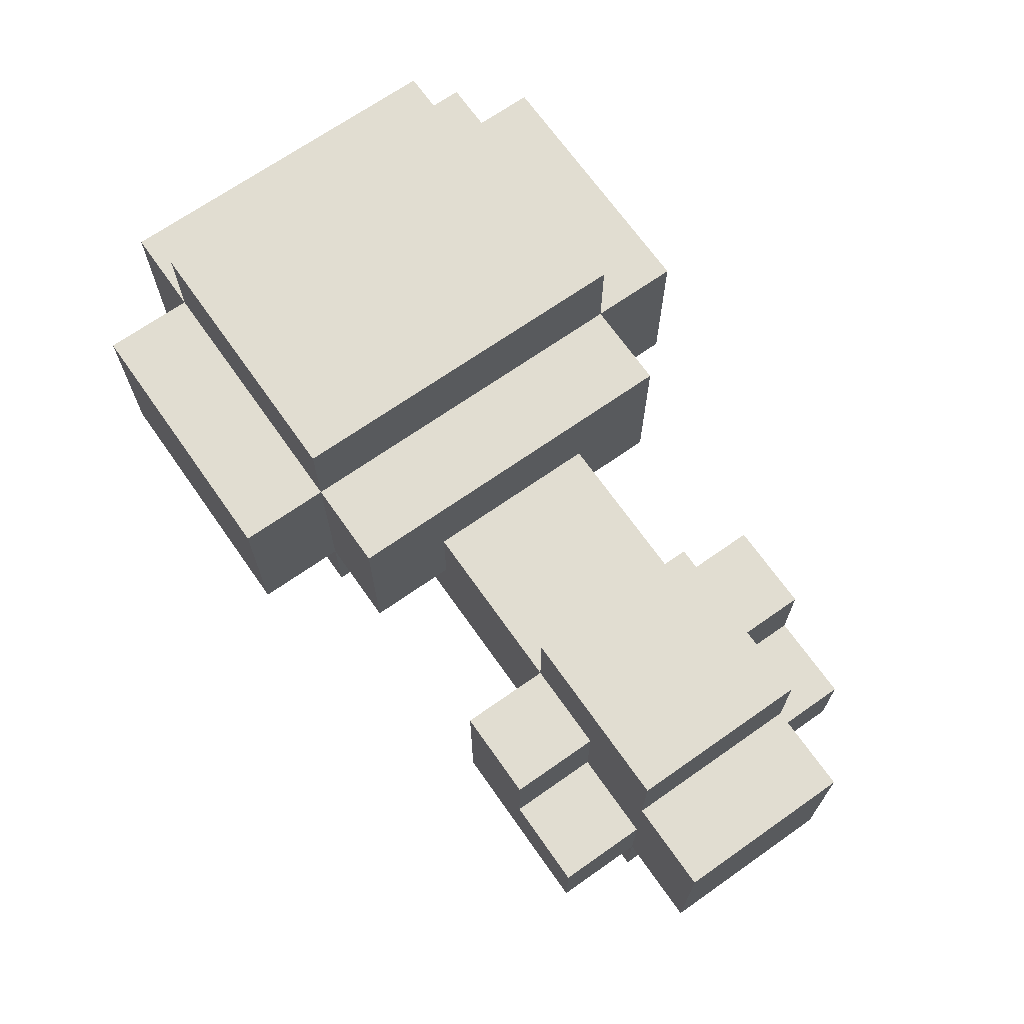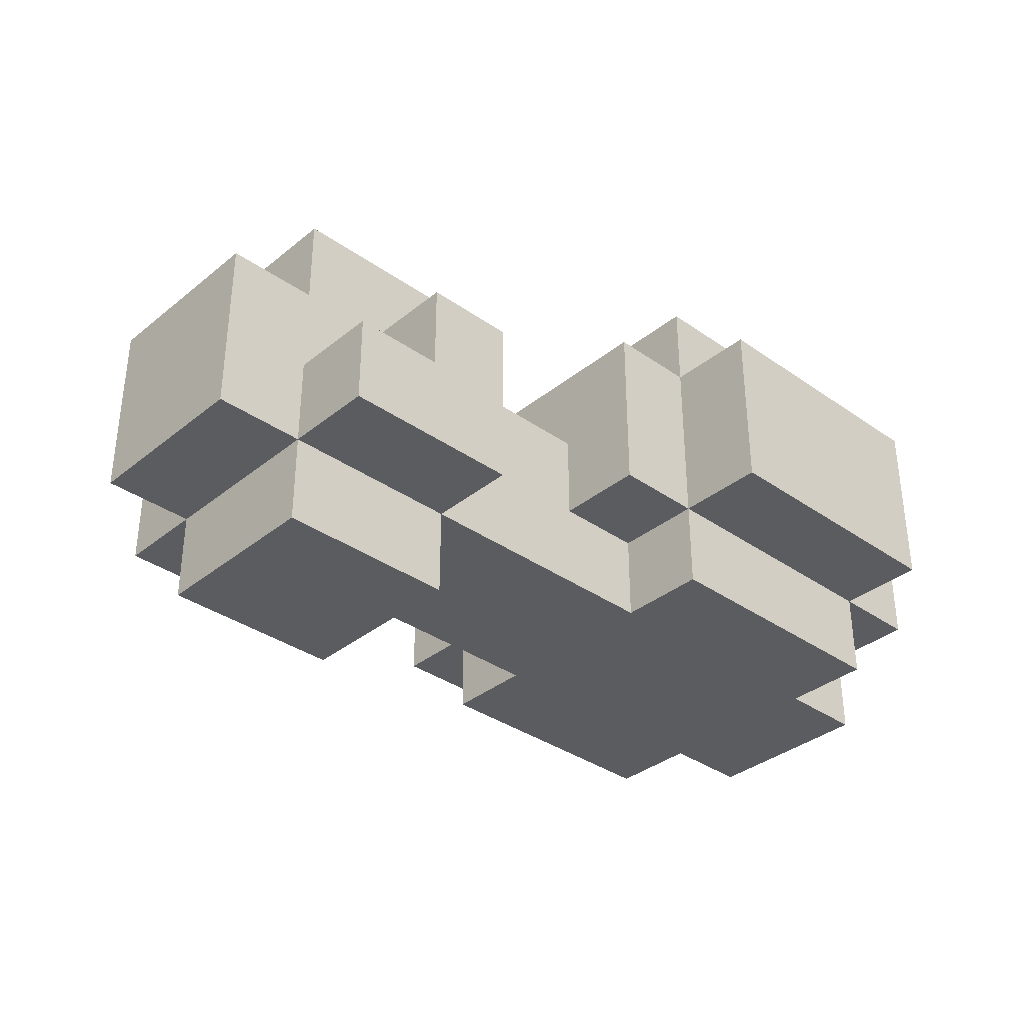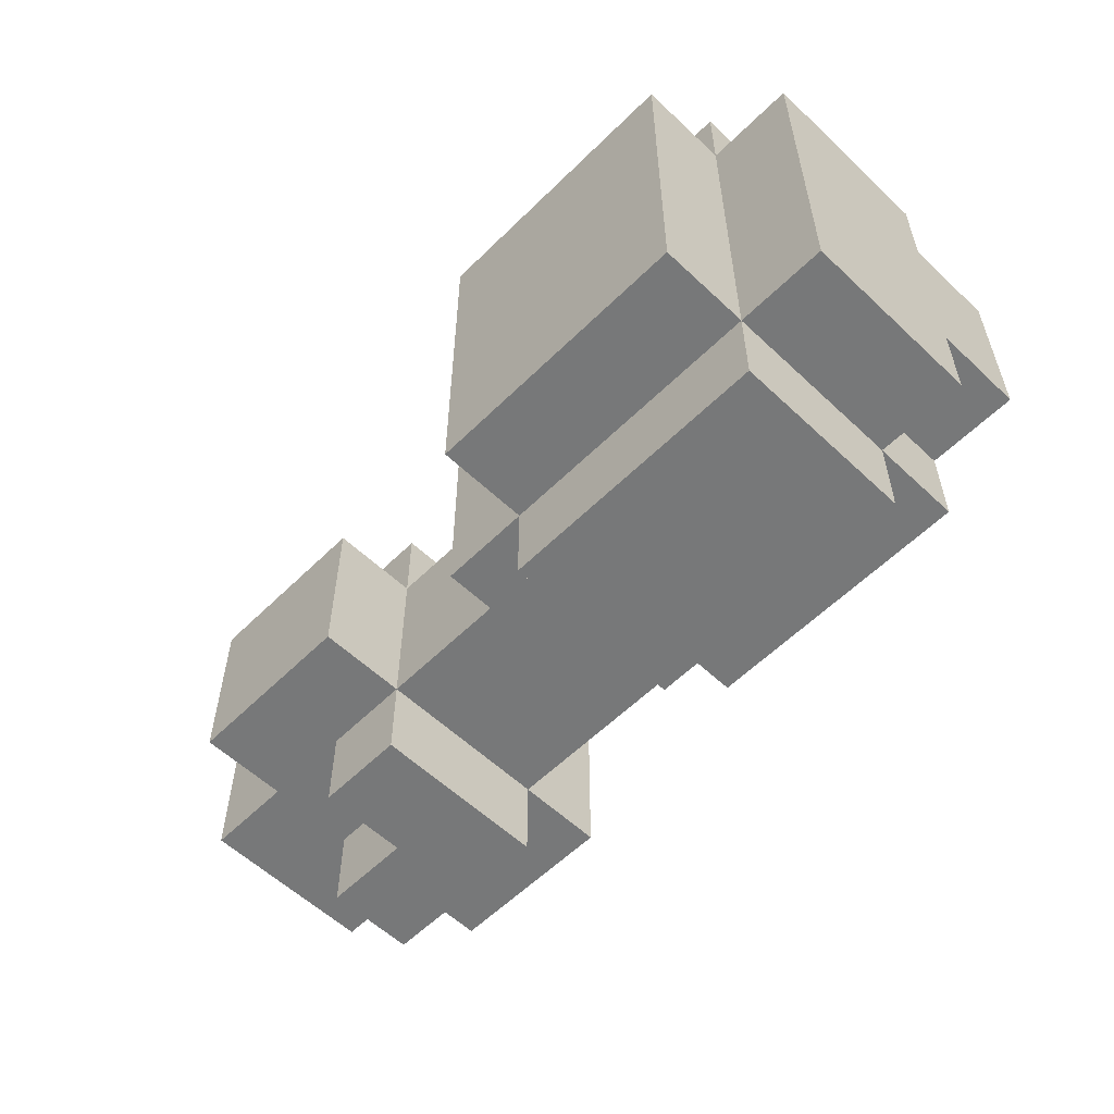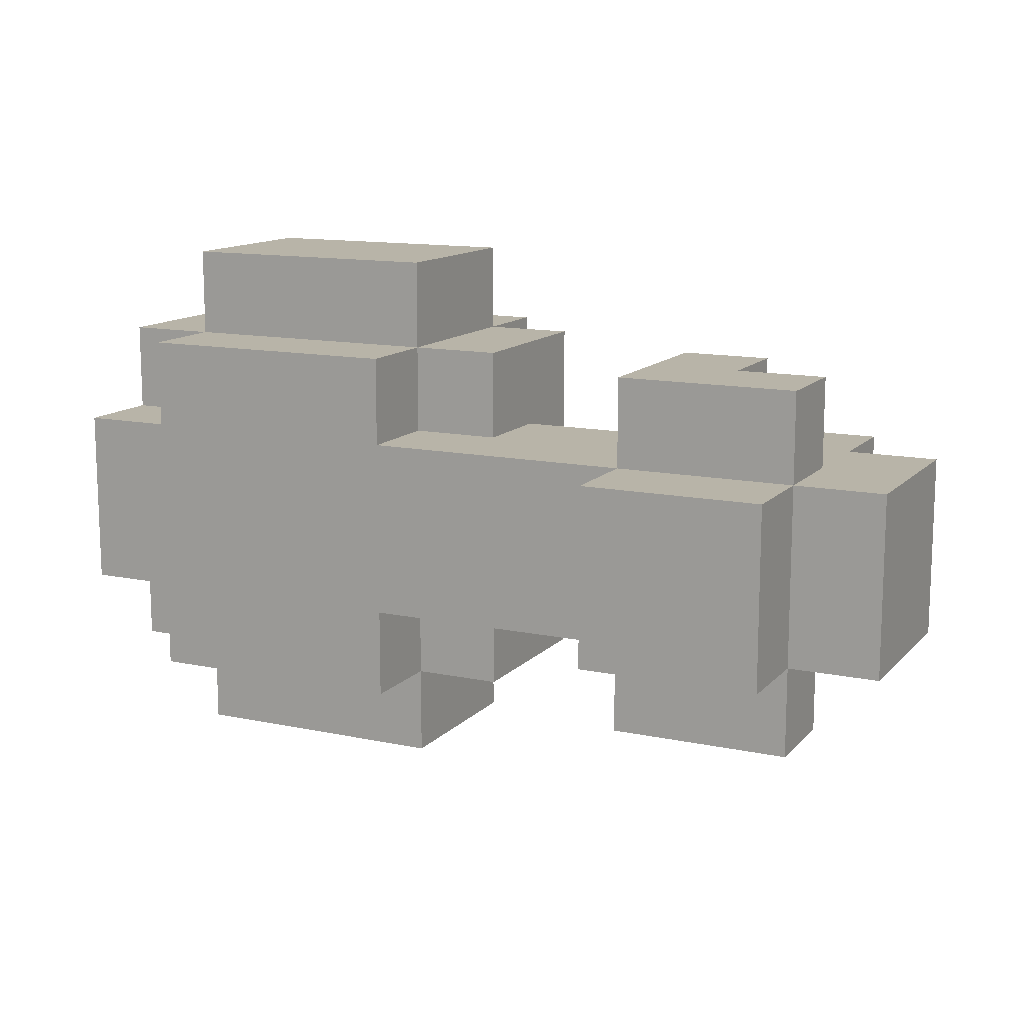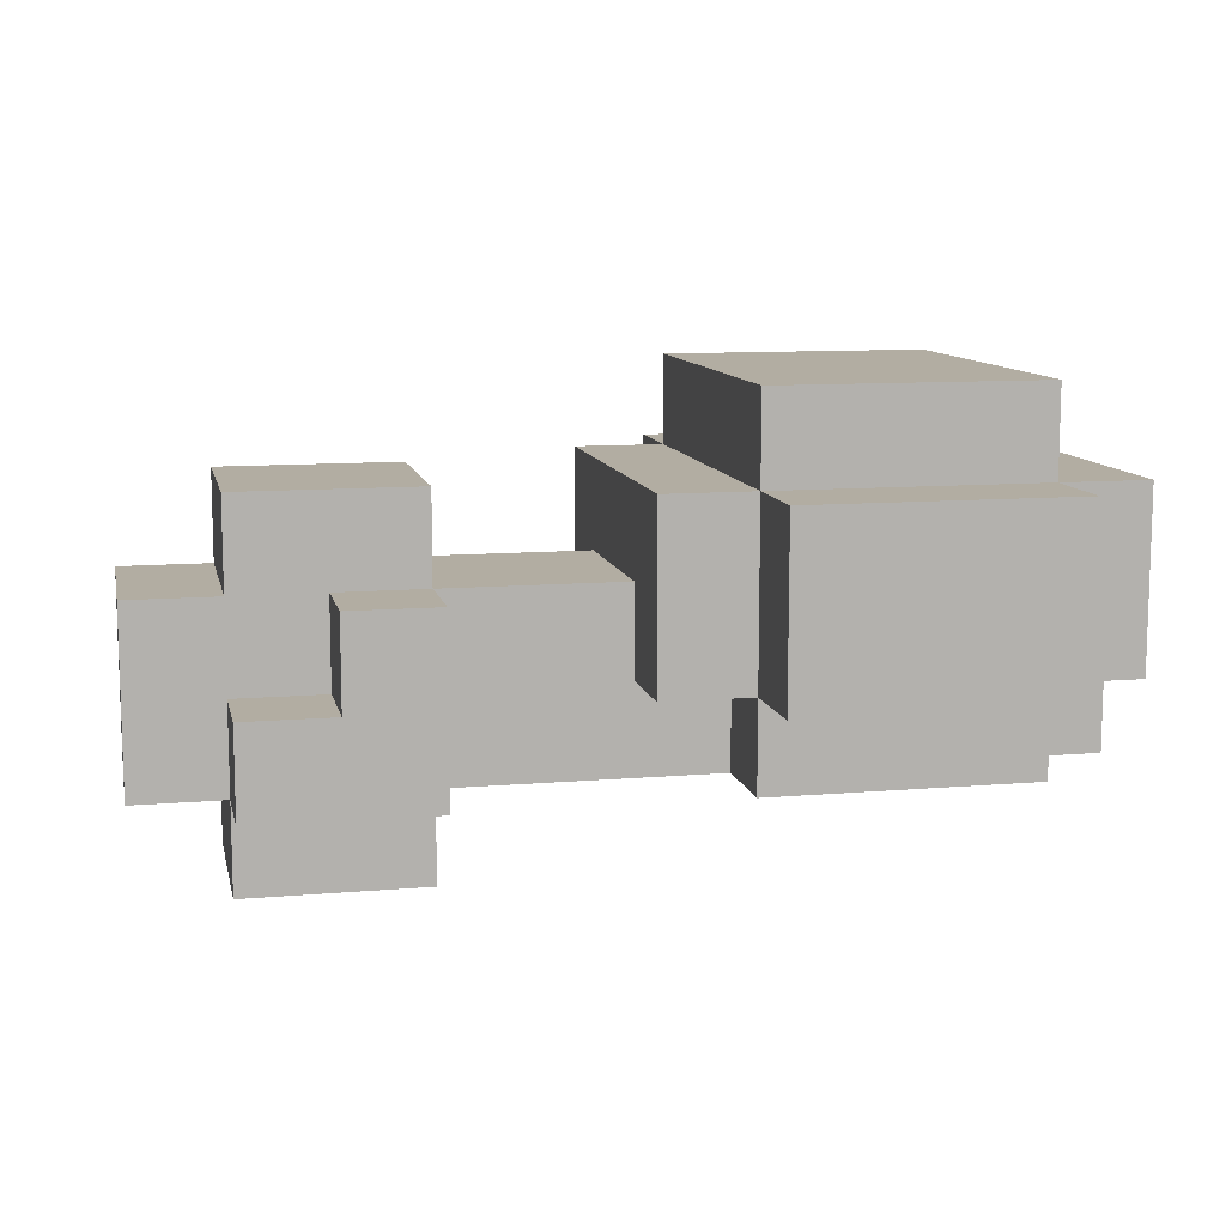
<metadata>
{"format":"obj","ext":"obj","renderer":"f3d","projection":"perspective","resolution":1024,"background":"white","views":[{"elev":68.9,"azim":54.9,"up":"+Y"},{"elev":-35.1,"azim":137.0,"up":"+Y"},{"elev":-57.4,"azim":-134.4,"up":"+Z"},{"elev":13.0,"azim":25.9,"up":"+Z"},{"elev":10.6,"azim":167.9,"up":"+Y"}]}
</metadata>
<code>
o
v -0.5 0.1 0.1
v -0.5 0.1 -0.1
v -0.5 0.2 0.2
v -0.5 0.2 0.1
v -0.5 0.2 -0.1
v -0.5 0.2 -0.2
v -0.5 0.3 -0.1
v -0.5 0.3 -0.2
v -0.5 0.4 0.2
v -0.5 0.4 -0.1
v -0.5 0.4 -0.2
v -0.4 0.1 0.2
v -0.4 0.1 0.1
v -0.4 0.1 -0.1
v -0.4 0.1 -0.2
v -0.4 0.2 0.3
v -0.4 0.2 0.2
v -0.4 0.2 0.1
v -0.4 0.2 -0.1
v -0.4 0.2 -0.2
v -0.4 0.2 -0.3
v -0.4 0.3 -0.2
v -0.4 0.3 -0.3
v -0.4 0.4 0.3
v -0.4 0.4 0.2
v -0.4 0.4 0.1
v -0.4 0.4 0
v -0.4 0.4 -0.1
v -0.4 0.4 -0.2
v -0.4 0.4 -0.3
v -0.4 0.5 0.2
v -0.4 0.5 0.1
v -0.4 0.5 0
v -0.4 0.5 -0.1
v -0.4 0.5 -0.2
v 0.2 0 0.1
v 0.2 0 -0.1
v 0.2 0.1 0.2
v 0.2 0.1 0.1
v 0.2 0.1 -0.1
v 0.2 0.1 -0.2
v 0.2 0.2 0.2
v 0.2 0.2 0.1
v 0.2 0.2 -0.1
v 0.2 0.2 -0.2
v 0.2 0.3 0.2
v 0.2 0.3 0.1
v 0.2 0.3 -0.1
v 0.2 0.3 -0.2
v 0.2 0.4 0.1
v 0.2 0.4 -0.1
v -0.1 0.1 0.2
v -0.1 0.1 0.1
v -0.1 0.1 -0.1
v -0.1 0.1 -0.2
v -0.1 0.2 0.3
v -0.1 0.2 0.2
v -0.1 0.2 0.1
v -0.1 0.2 -0.1
v -0.1 0.2 -0.2
v -0.1 0.2 -0.3
v -0.1 0.3 0.3
v -0.1 0.3 0.2
v -0.1 0.3 -0.2
v -0.1 0.3 -0.3
v -0.1 0.4 0.3
v -0.1 0.4 0.2
v -0.1 0.4 0.1
v -0.1 0.4 0
v -0.1 0.4 -0.2
v -0.1 0.4 -0.3
v -0.1 0.5 0.2
v -0.1 0.5 0.1
v -0.1 0.5 0
v -0.1 0.5 -0.2
v 0 0.2 0.2
v 0 0.2 0.1
v 0 0.2 -0.1
v 0 0.2 -0.2
v 0 0.3 0.2
v 0 0.3 0.1
v 0 0.3 0
v 0 0.3 -0.1
v 0 0.3 -0.2
v 0 0.4 0.2
v 0 0.4 0.1
v 0 0.4 0
v 0 0.4 -0.2
v 0.3 0.2 0.2
v 0.3 0.2 0.1
v 0.3 0.2 -0.1
v 0.3 0.2 -0.2
v 0.3 0.3 0.2
v 0.3 0.3 0.1
v 0.3 0.3 -0.1
v 0.3 0.3 -0.2
v 0.4 0 0.1
v 0.4 0 -0.1
v 0.4 0.1 0.2
v 0.4 0.1 0.1
v 0.4 0.1 -0.1
v 0.4 0.1 -0.2
v 0.4 0.2 0.2
v 0.4 0.2 0.1
v 0.4 0.2 -0.1
v 0.4 0.2 -0.2
v 0.4 0.3 0.1
v 0.4 0.3 0
v 0.4 0.3 -0.1
v 0.4 0.4 0.1
v 0.4 0.4 0
v 0.4 0.4 -0.1
v 0.5 0.1 0.1
v 0.5 0.1 -0.1
v 0.5 0.2 0.1
v 0.5 0.2 0
v 0.5 0.2 -0.1
v 0.5 0.3 0.1
v 0.5 0.3 0
v 0.5 0.3 -0.1
v -0.4 0.2 0.3
v -0.4 0.4 0.3
v -0.3 0.2 0.3
v -0.3 0.3 0.3
v -0.3 0.4 0.3
v -0.1 0.2 0.3
v -0.1 0.3 0.3
v -0.1 0.4 0.3
v -0.5 0.2 0.2
v -0.5 0.4 0.2
v -0.4 0.1 0.2
v -0.4 0.2 0.2
v -0.4 0.4 0.2
v -0.4 0.5 0.2
v -0.3 0.2 0.2
v -0.3 0.4 0.2
v -0.2 0.4 0.2
v -0.2 0.5 0.2
v -0.1 0.1 0.2
v -0.1 0.2 0.2
v -0.1 0.3 0.2
v -0.1 0.4 0.2
v -0.1 0.5 0.2
v 0 0.2 0.2
v 0 0.3 0.2
v 0 0.4 0.2
v 0.2 0.1 0.2
v 0.2 0.2 0.2
v 0.2 0.3 0.2
v 0.3 0.2 0.2
v 0.3 0.3 0.2
v 0.4 0.1 0.2
v 0.4 0.2 0.2
v -0.5 0.1 0.1
v -0.5 0.2 0.1
v -0.4 0.1 0.1
v -0.4 0.2 0.1
v -0.1 0.1 0.1
v -0.1 0.2 0.1
v 0 0.2 0.1
v 0 0.3 0.1
v 0.1 0.2 0.1
v 0.1 0.3 0.1
v 0.2 0 0.1
v 0.2 0.1 0.1
v 0.2 0.2 0.1
v 0.2 0.3 0.1
v 0.2 0.4 0.1
v 0.3 0 0.1
v 0.3 0.1 0.1
v 0.3 0.2 0.1
v 0.3 0.3 0.1
v 0.4 0 0.1
v 0.4 0.1 0.1
v 0.4 0.2 0.1
v 0.4 0.3 0.1
v 0.4 0.4 0.1
v 0.5 0.1 0.1
v 0.5 0.2 0.1
v 0.5 0.3 0.1
v -0.5 0.1 -0.1
v -0.5 0.2 -0.1
v -0.4 0.1 -0.1
v -0.4 0.2 -0.1
v -0.1 0.1 -0.1
v -0.1 0.2 -0.1
v 0 0.1 -0.1
v 0 0.2 -0.1
v 0 0.3 -0.1
v 0.2 0 -0.1
v 0.2 0.1 -0.1
v 0.2 0.2 -0.1
v 0.2 0.3 -0.1
v 0.2 0.4 -0.1
v 0.3 0 -0.1
v 0.3 0.1 -0.1
v 0.3 0.2 -0.1
v 0.3 0.3 -0.1
v 0.3 0.4 -0.1
v 0.4 0 -0.1
v 0.4 0.1 -0.1
v 0.4 0.2 -0.1
v 0.4 0.3 -0.1
v 0.4 0.4 -0.1
v 0.5 0.1 -0.1
v 0.5 0.2 -0.1
v 0.5 0.3 -0.1
v -0.5 0.2 -0.2
v -0.5 0.3 -0.2
v -0.5 0.4 -0.2
v -0.4 0.1 -0.2
v -0.4 0.2 -0.2
v -0.4 0.3 -0.2
v -0.4 0.4 -0.2
v -0.4 0.5 -0.2
v -0.3 0.1 -0.2
v -0.3 0.2 -0.2
v -0.3 0.4 -0.2
v -0.3 0.5 -0.2
v -0.1 0.1 -0.2
v -0.1 0.2 -0.2
v -0.1 0.3 -0.2
v -0.1 0.4 -0.2
v -0.1 0.5 -0.2
v 0 0.2 -0.2
v 0 0.3 -0.2
v 0 0.4 -0.2
v 0.2 0.1 -0.2
v 0.2 0.2 -0.2
v 0.2 0.3 -0.2
v 0.3 0.2 -0.2
v 0.3 0.3 -0.2
v 0.4 0.1 -0.2
v 0.4 0.2 -0.2
v -0.4 0.2 -0.3
v -0.4 0.3 -0.3
v -0.4 0.4 -0.3
v -0.3 0.2 -0.3
v -0.3 0.3 -0.3
v -0.1 0.2 -0.3
v -0.1 0.3 -0.3
v -0.1 0.4 -0.3
v 0.2 0 0.1
v 0.3 0 0.1
v 0.4 0 0.1
v 0.2 0 -0.1
v 0.3 0 -0.1
v 0.4 0 -0.1
v -0.4 0.1 0.2
v -0.1 0.1 0.2
v 0.2 0.1 0.2
v 0.4 0.1 0.2
v -0.5 0.1 0.1
v -0.4 0.1 0.1
v -0.1 0.1 0.1
v 0.2 0.1 0.1
v 0.3 0.1 0.1
v 0.4 0.1 0.1
v 0.5 0.1 0.1
v -0.4 0.1 0
v -0.3 0.1 0
v -0.1 0.1 0
v 0 0.1 0
v -0.5 0.1 -0.1
v -0.4 0.1 -0.1
v -0.3 0.1 -0.1
v -0.1 0.1 -0.1
v 0 0.1 -0.1
v 0.2 0.1 -0.1
v 0.3 0.1 -0.1
v 0.4 0.1 -0.1
v 0.5 0.1 -0.1
v -0.4 0.1 -0.2
v -0.3 0.1 -0.2
v -0.1 0.1 -0.2
v 0.2 0.1 -0.2
v 0.4 0.1 -0.2
v -0.4 0.2 0.3
v -0.3 0.2 0.3
v -0.1 0.2 0.3
v -0.5 0.2 0.2
v -0.4 0.2 0.2
v -0.3 0.2 0.2
v -0.1 0.2 0.2
v 0 0.2 0.2
v -0.5 0.2 0.1
v -0.4 0.2 0.1
v -0.1 0.2 0.1
v 0 0.2 0.1
v -0.5 0.2 -0.1
v -0.4 0.2 -0.1
v -0.1 0.2 -0.1
v 0 0.2 -0.1
v -0.5 0.2 -0.2
v -0.4 0.2 -0.2
v -0.3 0.2 -0.2
v -0.1 0.2 -0.2
v 0 0.2 -0.2
v -0.4 0.2 -0.3
v -0.3 0.2 -0.3
v -0.1 0.2 -0.3
v 0.3 0.2 0.2
v 0.4 0.2 0.2
v 0.3 0.2 0.1
v 0.4 0.2 0.1
v 0.3 0.2 -0.1
v 0.4 0.2 -0.1
v 0.3 0.2 -0.2
v 0.4 0.2 -0.2
v 0.2 0.3 0.2
v 0.3 0.3 0.2
v 0 0.3 0.1
v 0.1 0.3 0.1
v 0.2 0.3 0.1
v 0.3 0.3 0.1
v 0.4 0.3 0.1
v 0.5 0.3 0.1
v 0 0.3 0
v 0.1 0.3 0
v 0.4 0.3 0
v 0.5 0.3 0
v 0 0.3 -0.1
v 0.2 0.3 -0.1
v 0.3 0.3 -0.1
v 0.4 0.3 -0.1
v 0.5 0.3 -0.1
v 0.2 0.3 -0.2
v 0.3 0.3 -0.2
v -0.4 0.4 0.3
v -0.3 0.4 0.3
v -0.1 0.4 0.3
v -0.5 0.4 0.2
v -0.4 0.4 0.2
v -0.3 0.4 0.2
v -0.2 0.4 0.2
v -0.1 0.4 0.2
v 0 0.4 0.2
v -0.4 0.4 0.1
v -0.1 0.4 0.1
v 0 0.4 0.1
v 0.2 0.4 0.1
v 0.4 0.4 0.1
v -0.4 0.4 0
v -0.1 0.4 0
v 0 0.4 0
v 0.3 0.4 0
v 0.4 0.4 0
v -0.5 0.4 -0.1
v -0.4 0.4 -0.1
v 0.2 0.4 -0.1
v 0.3 0.4 -0.1
v 0.4 0.4 -0.1
v -0.5 0.4 -0.2
v -0.4 0.4 -0.2
v -0.3 0.4 -0.2
v -0.1 0.4 -0.2
v 0 0.4 -0.2
v -0.4 0.4 -0.3
v -0.1 0.4 -0.3
v -0.4 0.5 0.2
v -0.2 0.5 0.2
v -0.1 0.5 0.2
v -0.4 0.5 0.1
v -0.2 0.5 0.1
v -0.1 0.5 0.1
v -0.4 0.5 0
v -0.3 0.5 0
v -0.2 0.5 0
v -0.1 0.5 0
v -0.4 0.5 -0.1
v -0.3 0.5 -0.1
v -0.2 0.5 -0.1
v -0.4 0.5 -0.2
v -0.3 0.5 -0.2
v -0.1 0.5 -0.2
f 4 2 1
f 5 2 4
f 7 4 3
f 7 6 5
f 7 5 4
f 8 6 7
f 9 7 3
f 10 8 7
f 10 7 9
f 11 8 10
f 17 13 12
f 18 13 17
f 19 15 14
f 20 15 19
f 22 21 20
f 23 21 22
f 24 17 16
f 25 17 24
f 29 23 22
f 30 23 29
f 31 26 25
f 32 27 26
f 32 26 31
f 33 28 27
f 33 27 32
f 34 29 28
f 34 28 33
f 35 29 34
f 39 37 36
f 40 37 39
f 42 39 38
f 43 39 42
f 44 41 40
f 45 41 44
f 46 43 42
f 47 43 46
f 48 45 44
f 49 45 48
f 50 48 47
f 51 48 50
f 52 53 57
f 57 53 58
f 54 55 59
f 59 55 60
f 56 57 62
f 62 57 63
f 60 61 64
f 64 61 65
f 62 63 66
f 66 63 67
f 64 65 70
f 70 65 71
f 67 68 72
f 68 69 73
f 72 68 73
f 69 70 74
f 73 69 74
f 74 70 75
f 76 77 80
f 80 77 81
f 78 79 83
f 83 79 84
f 80 81 85
f 81 82 86
f 85 81 86
f 82 83 87
f 86 82 87
f 83 84 87
f 87 84 88
f 89 90 93
f 93 90 94
f 91 92 95
f 95 92 96
f 97 98 100
f 100 98 101
f 99 100 103
f 103 100 104
f 101 102 105
f 105 102 106
f 107 108 110
f 108 109 111
f 110 108 111
f 111 109 112
f 113 114 115
f 115 114 116
f 116 114 117
f 115 116 118
f 116 117 119
f 118 116 119
f 119 117 120
f 123 122 121
f 124 122 123
f 125 122 124
f 126 124 123
f 127 125 124
f 127 124 126
f 128 125 127
f 132 130 129
f 133 130 132
f 135 132 131
f 136 134 133
f 137 134 136
f 138 134 137
f 139 135 131
f 140 135 139
f 142 138 137
f 143 138 142
f 144 141 140
f 145 142 141
f 145 141 144
f 146 142 145
f 150 148 147
f 150 149 148
f 151 149 150
f 152 150 147
f 153 150 152
f 156 155 154
f 157 155 156
f 160 159 158
f 162 160 158
f 162 161 160
f 163 161 162
f 165 162 158
f 166 163 162
f 166 162 165
f 167 163 166
f 169 165 164
f 170 165 169
f 172 168 167
f 173 170 169
f 174 170 173
f 175 172 171
f 176 168 172
f 176 172 175
f 177 168 176
f 178 175 174
f 179 176 175
f 179 175 178
f 180 176 179
f 181 182 183
f 183 182 184
f 185 186 187
f 187 186 188
f 187 188 191
f 188 189 192
f 191 188 192
f 192 189 193
f 190 191 195
f 195 191 196
f 193 194 198
f 198 194 199
f 195 196 200
f 200 196 201
f 197 198 202
f 198 199 203
f 202 198 203
f 203 199 204
f 201 202 205
f 202 203 206
f 205 202 206
f 206 203 207
f 208 209 212
f 209 210 213
f 212 209 213
f 213 210 214
f 211 212 216
f 216 212 217
f 214 215 218
f 218 215 219
f 216 217 220
f 220 217 221
f 218 219 223
f 223 219 224
f 221 222 225
f 222 223 226
f 225 222 226
f 226 223 227
f 228 229 231
f 229 230 231
f 231 230 232
f 228 231 233
f 233 231 234
f 235 236 238
f 236 237 239
f 238 236 239
f 238 239 240
f 239 237 241
f 240 239 241
f 241 237 242
f 246 244 243
f 247 245 244
f 247 244 246
f 248 245 247
f 254 250 249
f 255 250 254
f 256 252 251
f 257 252 256
f 258 252 257
f 260 255 254
f 260 254 253
f 261 255 260
f 262 256 255
f 262 255 261
f 263 256 262
f 264 261 260
f 264 260 253
f 265 261 264
f 266 263 262
f 266 261 265
f 266 262 261
f 267 263 266
f 268 256 263
f 268 263 267
f 269 256 268
f 271 259 258
f 272 259 271
f 273 266 265
f 274 267 266
f 274 266 273
f 275 267 274
f 276 270 269
f 276 271 270
f 277 271 276
f 282 279 278
f 283 280 279
f 283 279 282
f 284 280 283
f 286 282 281
f 287 282 286
f 288 285 284
f 289 285 288
f 294 291 290
f 295 291 294
f 297 293 292
f 298 293 297
f 299 296 295
f 300 297 296
f 300 296 299
f 301 297 300
f 302 303 304
f 304 303 305
f 306 307 308
f 308 307 309
f 310 311 314
f 314 311 315
f 312 313 318
f 313 314 319
f 318 313 319
f 316 317 320
f 320 317 321
f 318 319 322
f 319 314 323
f 322 319 323
f 320 321 325
f 325 321 326
f 323 324 327
f 327 324 328
f 329 330 333
f 330 331 334
f 333 330 334
f 334 331 335
f 335 331 336
f 332 333 338
f 336 337 339
f 339 337 340
f 332 338 343
f 339 340 344
f 344 340 345
f 341 342 346
f 346 342 347
f 332 343 348
f 348 343 349
f 341 346 350
f 346 347 351
f 350 346 351
f 351 347 352
f 348 349 353
f 353 349 354
f 344 345 356
f 356 345 357
f 354 355 358
f 355 356 358
f 358 356 359
f 360 361 363
f 361 362 364
f 363 361 364
f 364 362 365
f 363 364 366
f 366 364 367
f 364 365 368
f 367 364 368
f 368 365 369
f 366 367 370
f 367 368 371
f 370 367 371
f 368 369 372
f 371 368 372
f 370 371 373
f 371 372 374
f 373 371 374
f 372 369 375
f 374 372 375

</code>
